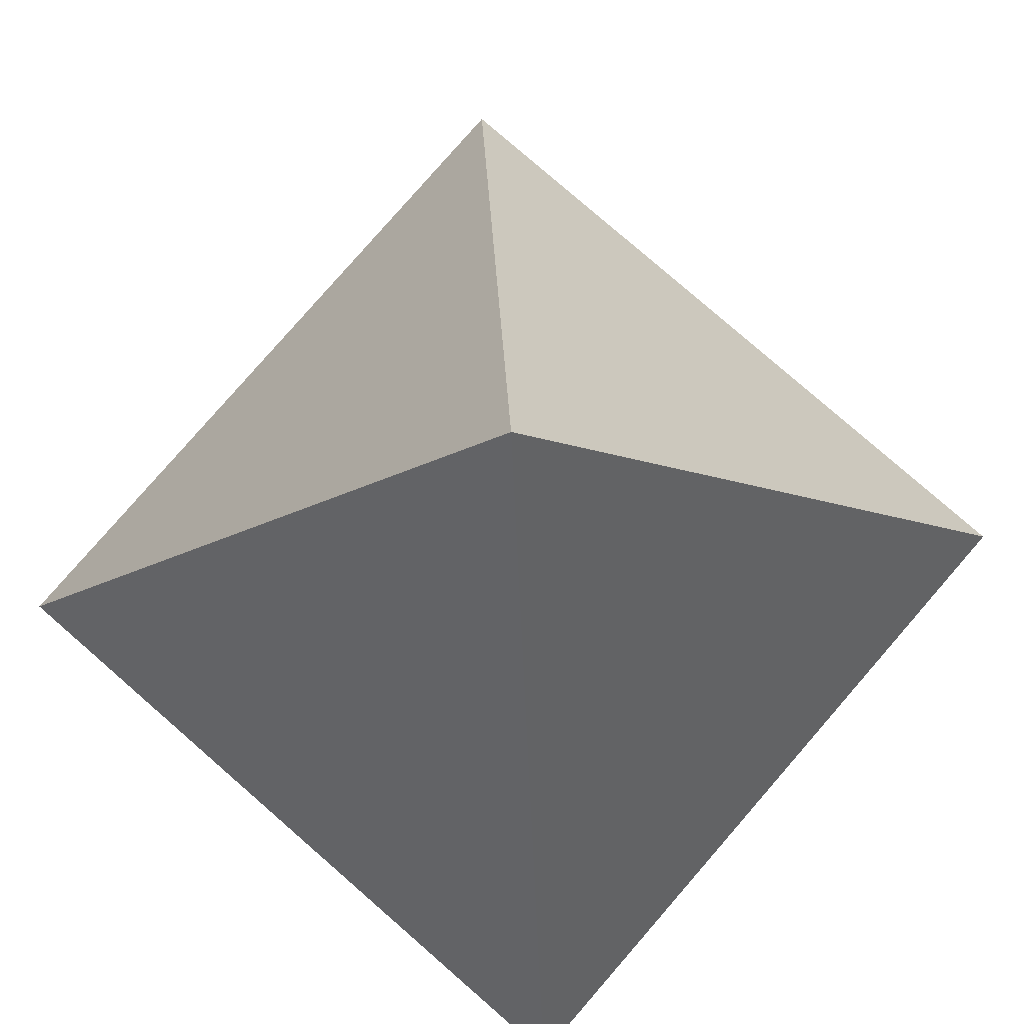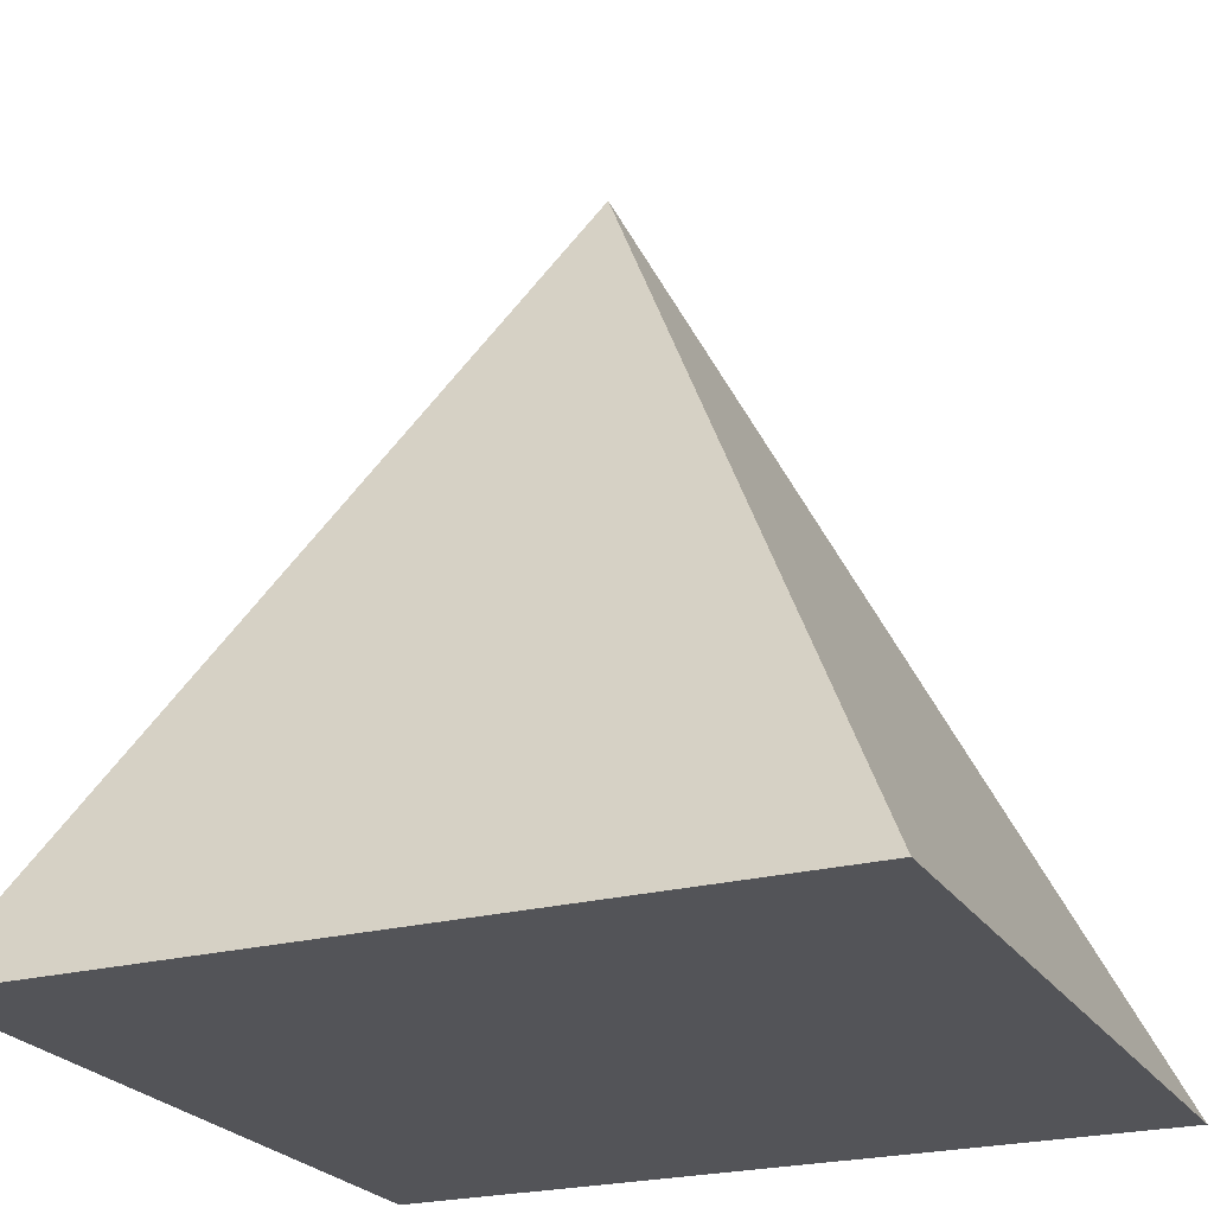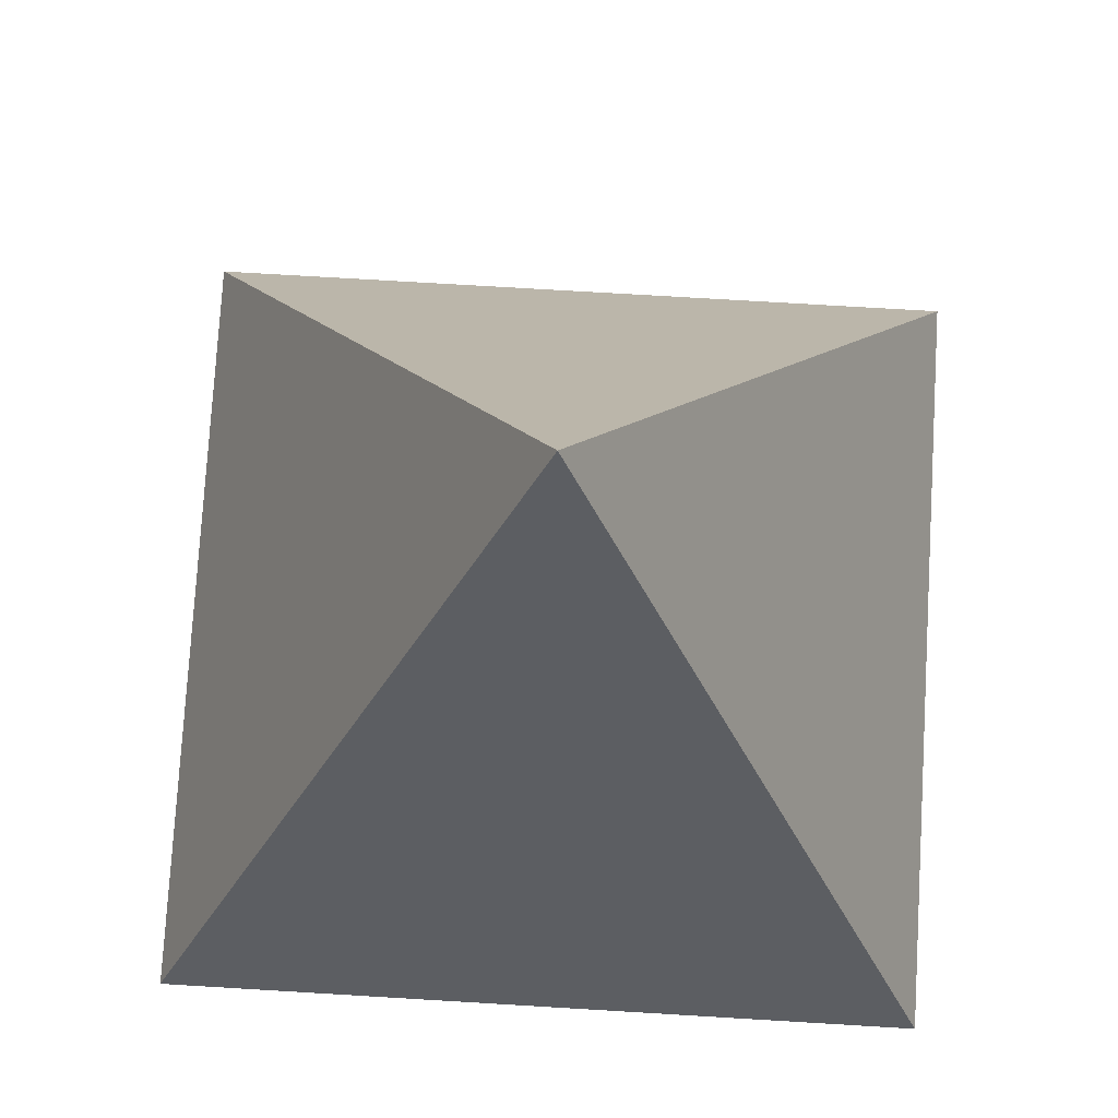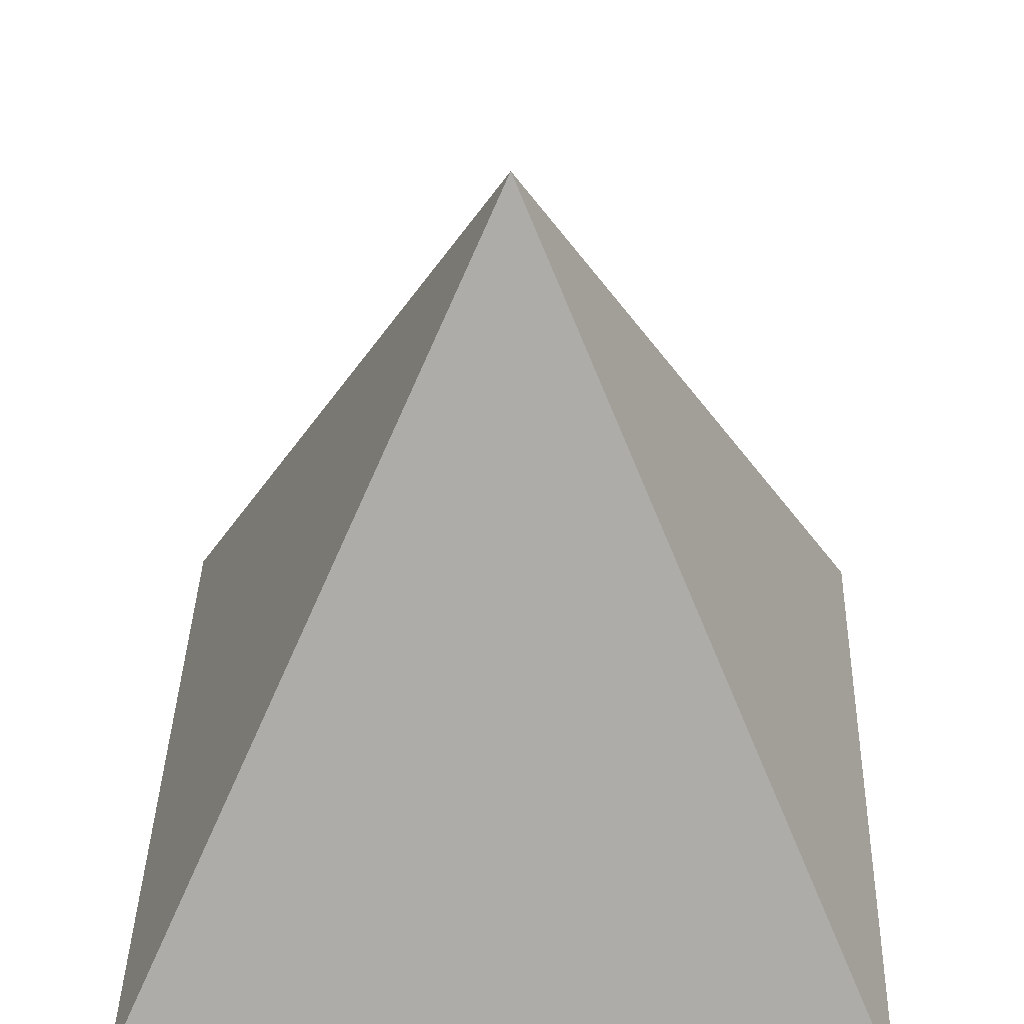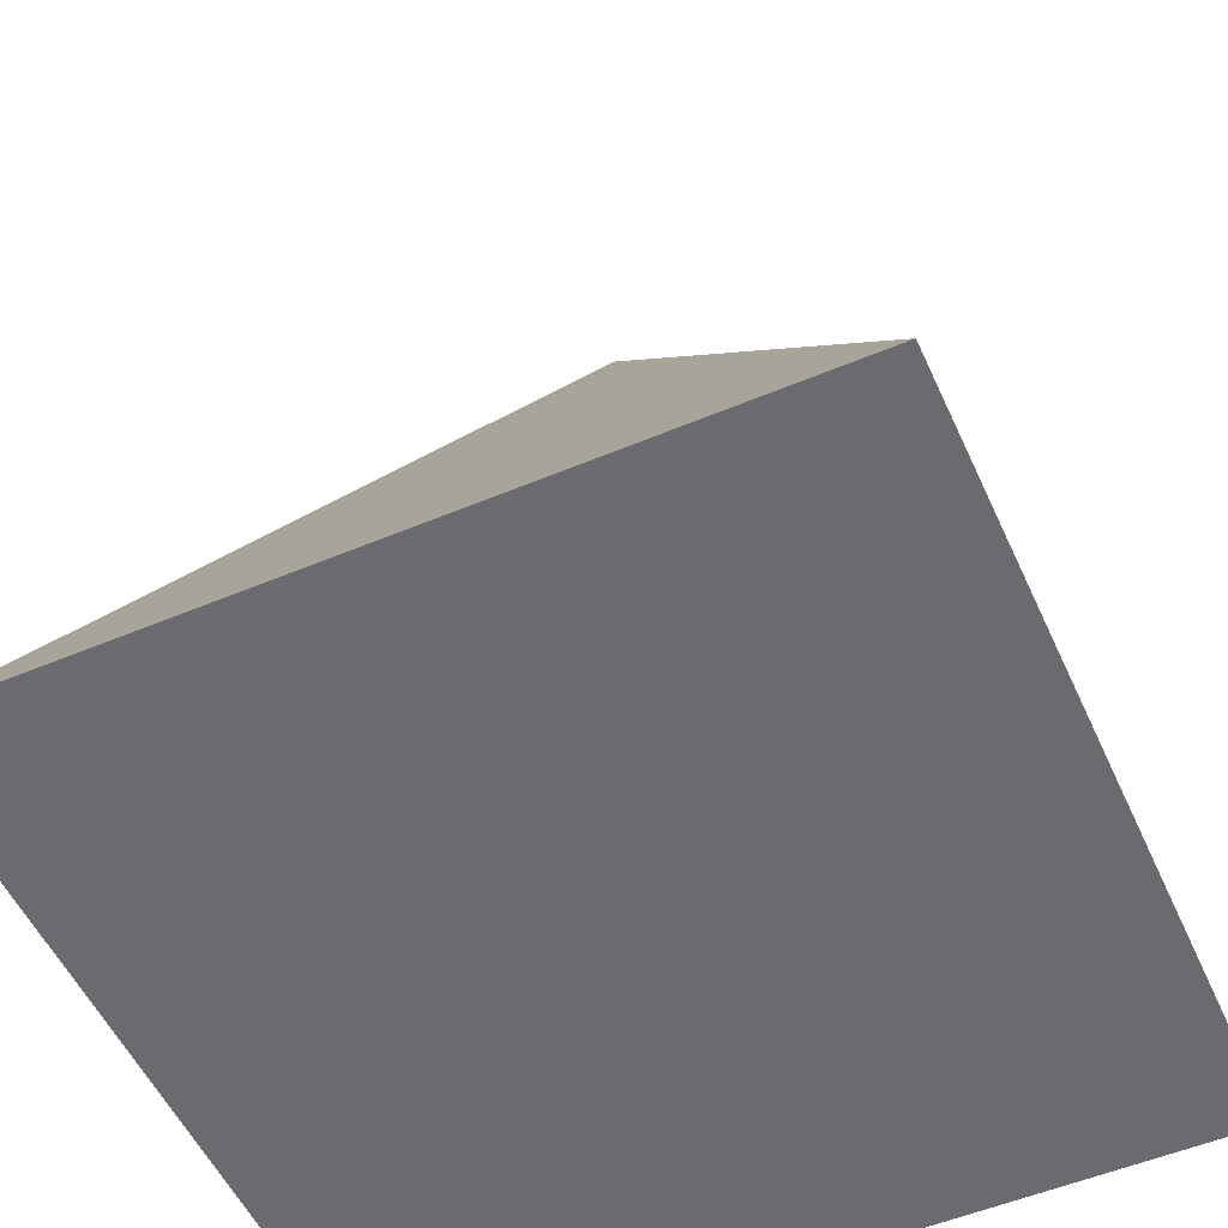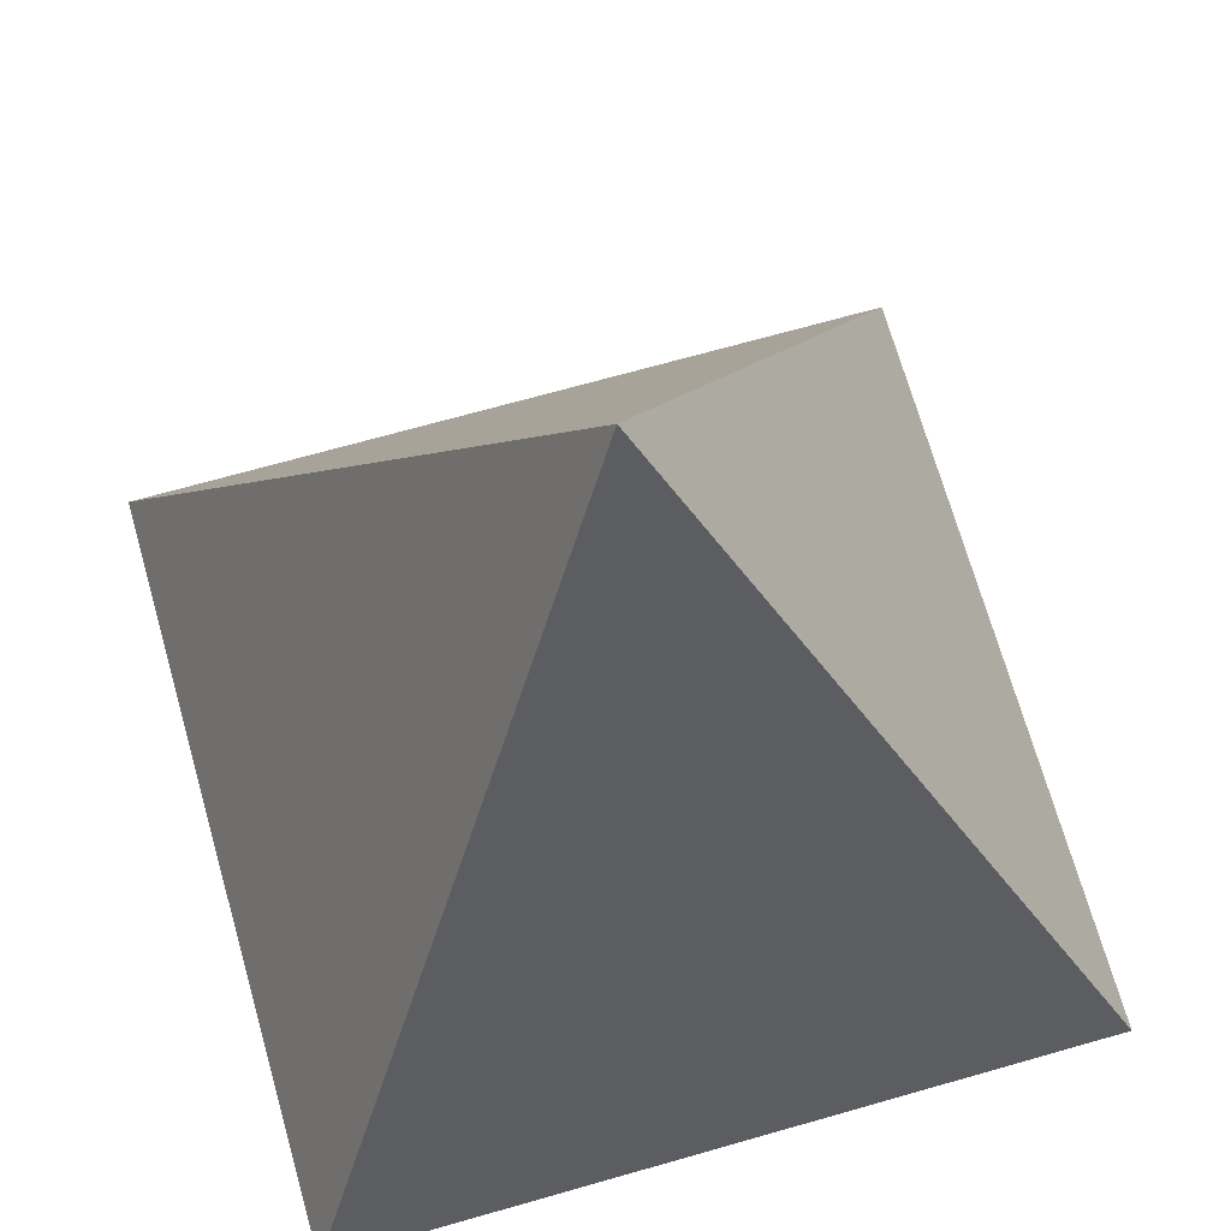
<metadata>
{"format":"obj","ext":"obj","renderer":"f3d","projection":"perspective","resolution":1024,"background":"white","views":[{"elev":80.0,"azim":-139.0,"up":"+Y"},{"elev":-23.6,"azim":114.2,"up":"+Y"},{"elev":77.7,"azim":-86.6,"up":"+Y"},{"elev":39.0,"azim":-88.3,"up":"+Y"},{"elev":-53.6,"azim":-155.9,"up":"+Y"},{"elev":69.9,"azim":74.1,"up":"+Y"}]}
</metadata>
<code>
o Cone
v -0.9436 0.0426 0.9586
v 1.056 0.04095 0.9568
v -0.9436 0.03664 -1.061
v 1.056 0.03512 -1.06
v 0.05636 2.106 -0.05428
f 1 2 5
f 5 2 4
f 4 3 5
f 3 1 5
f 3 4 2 1

</code>
